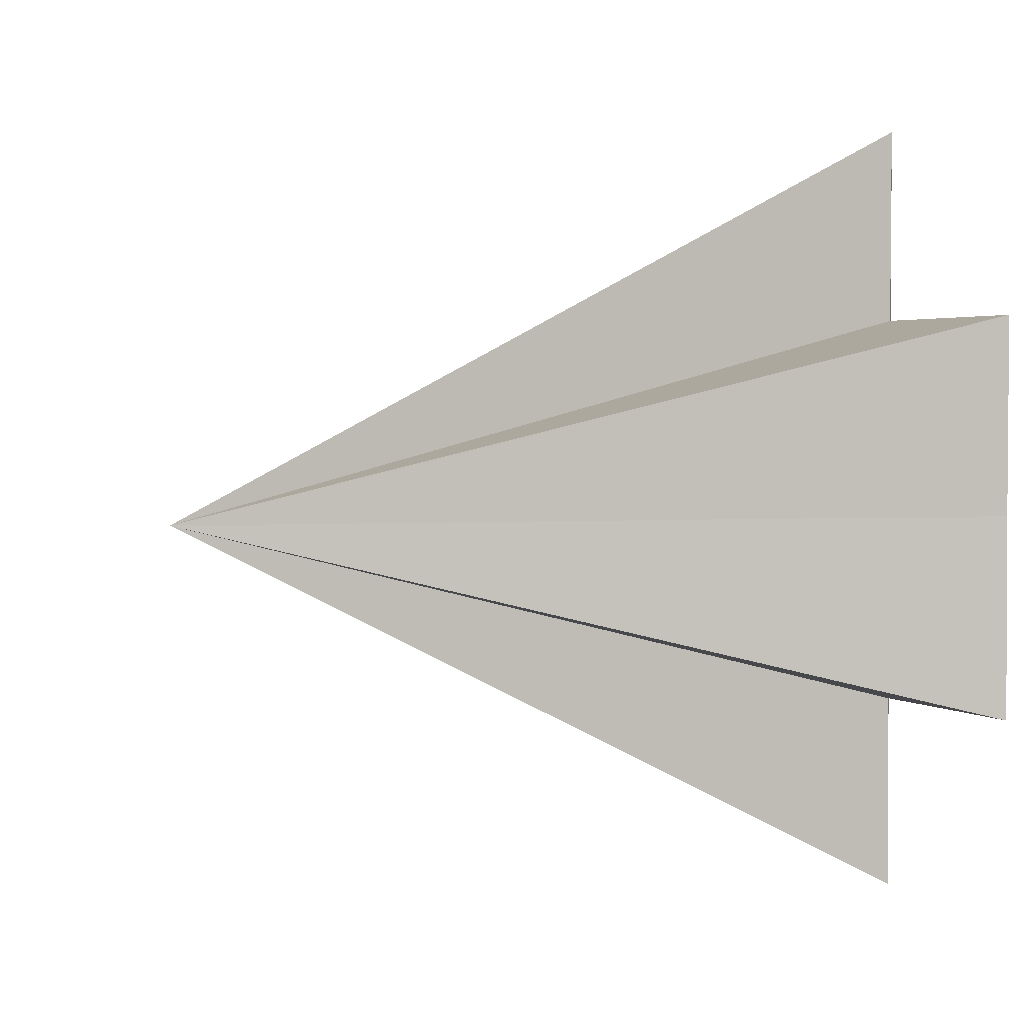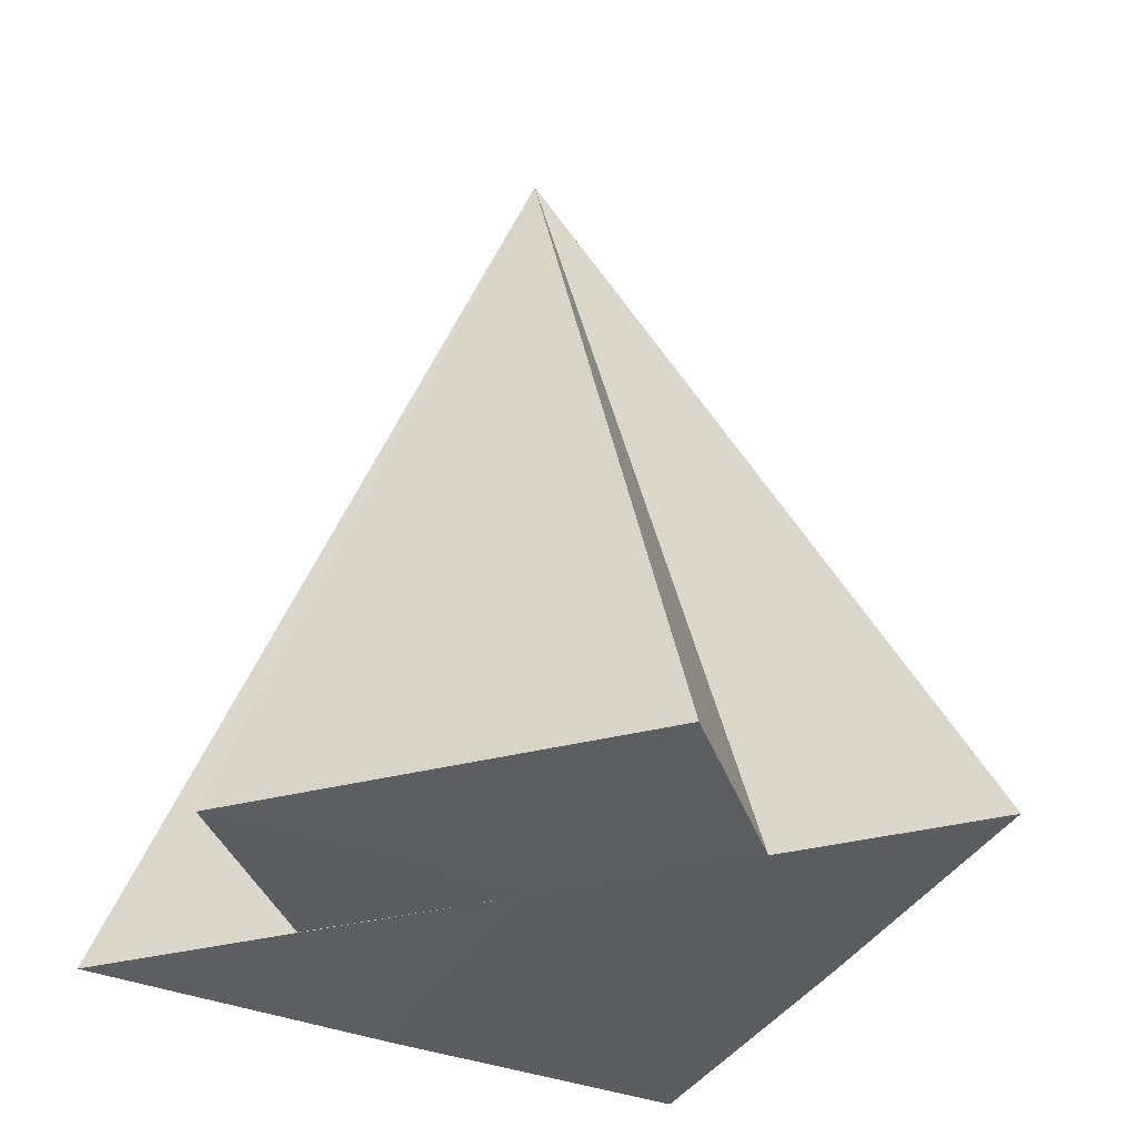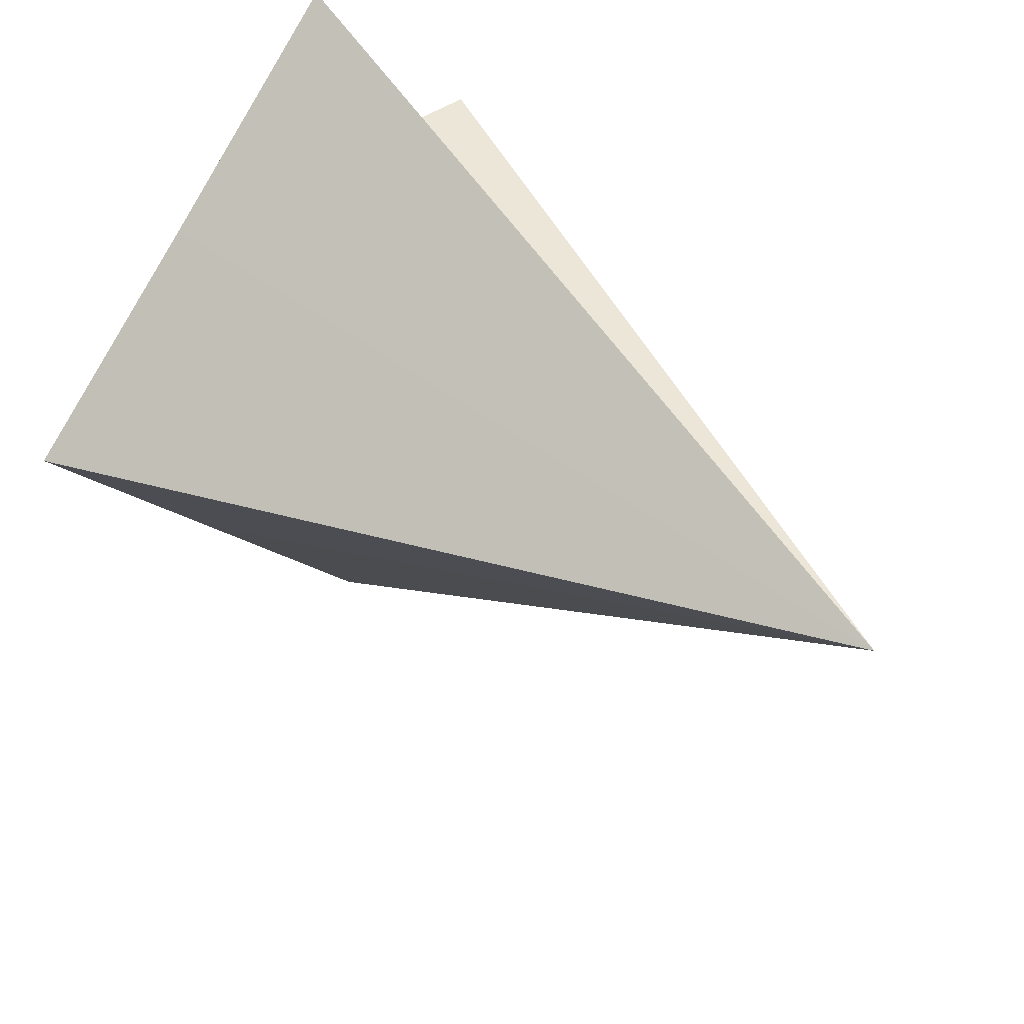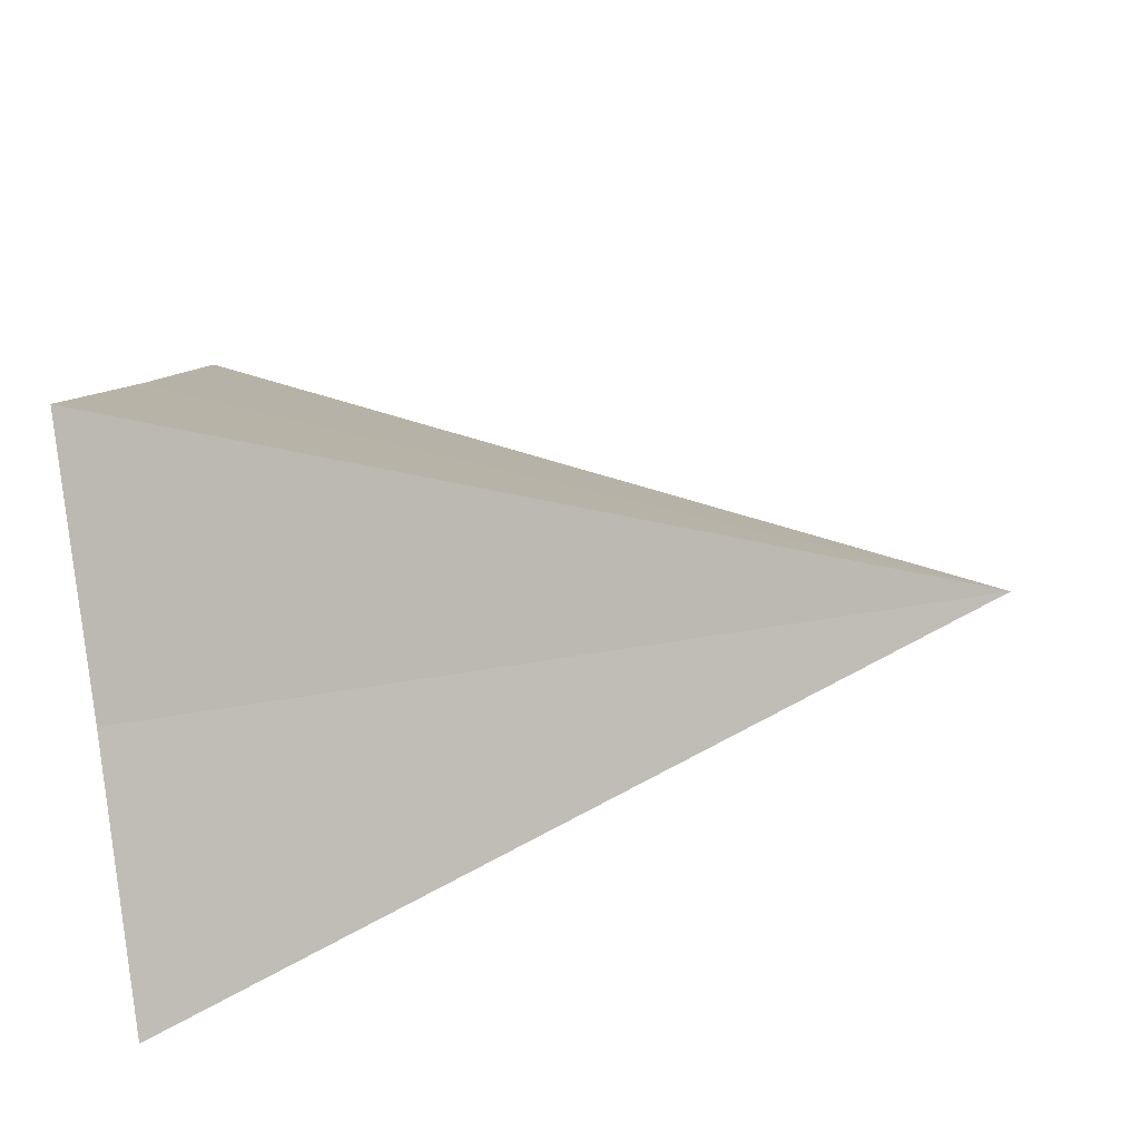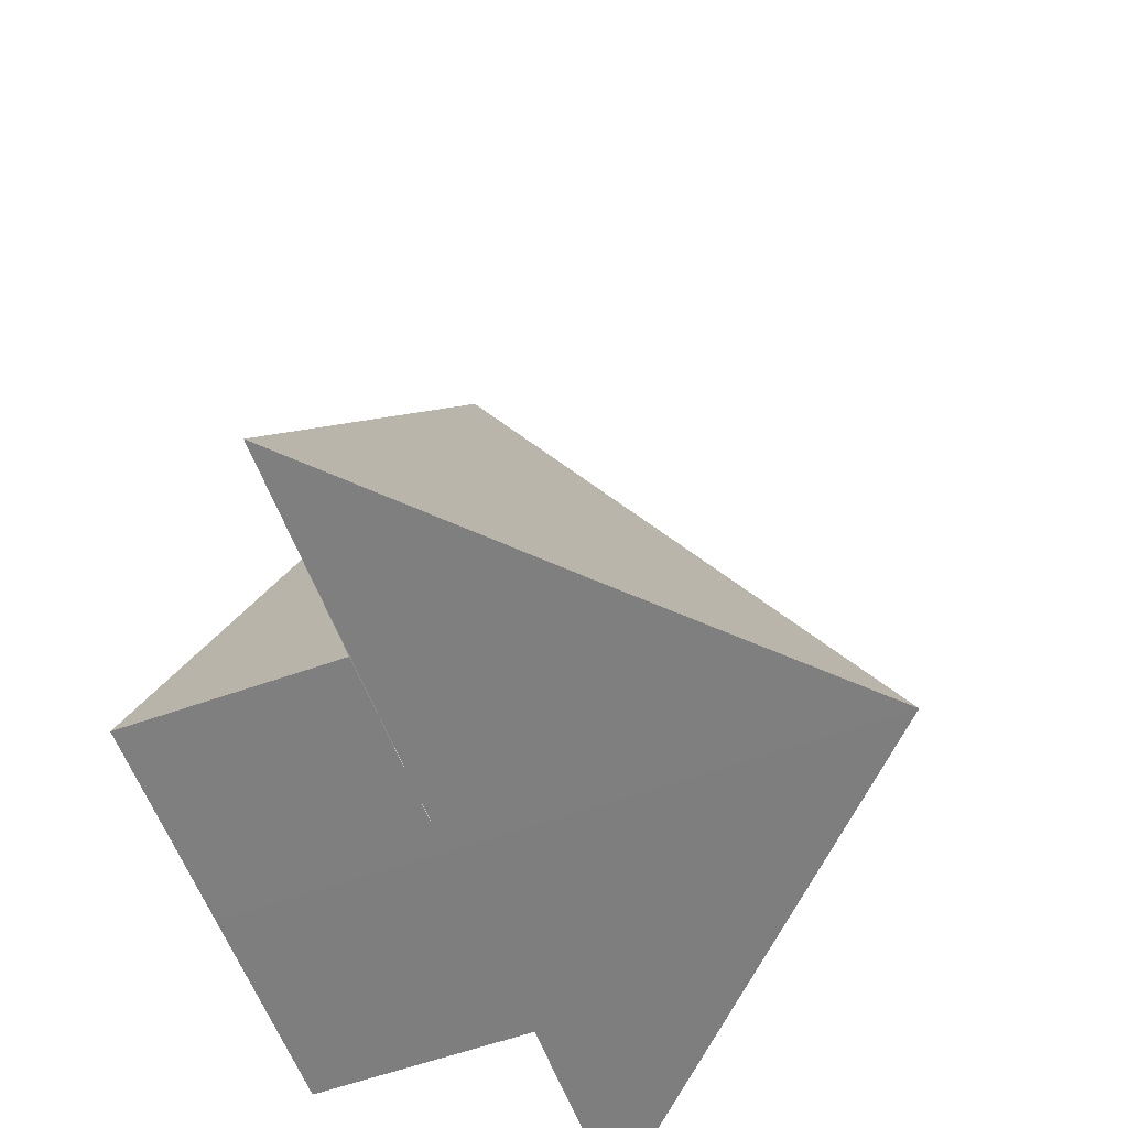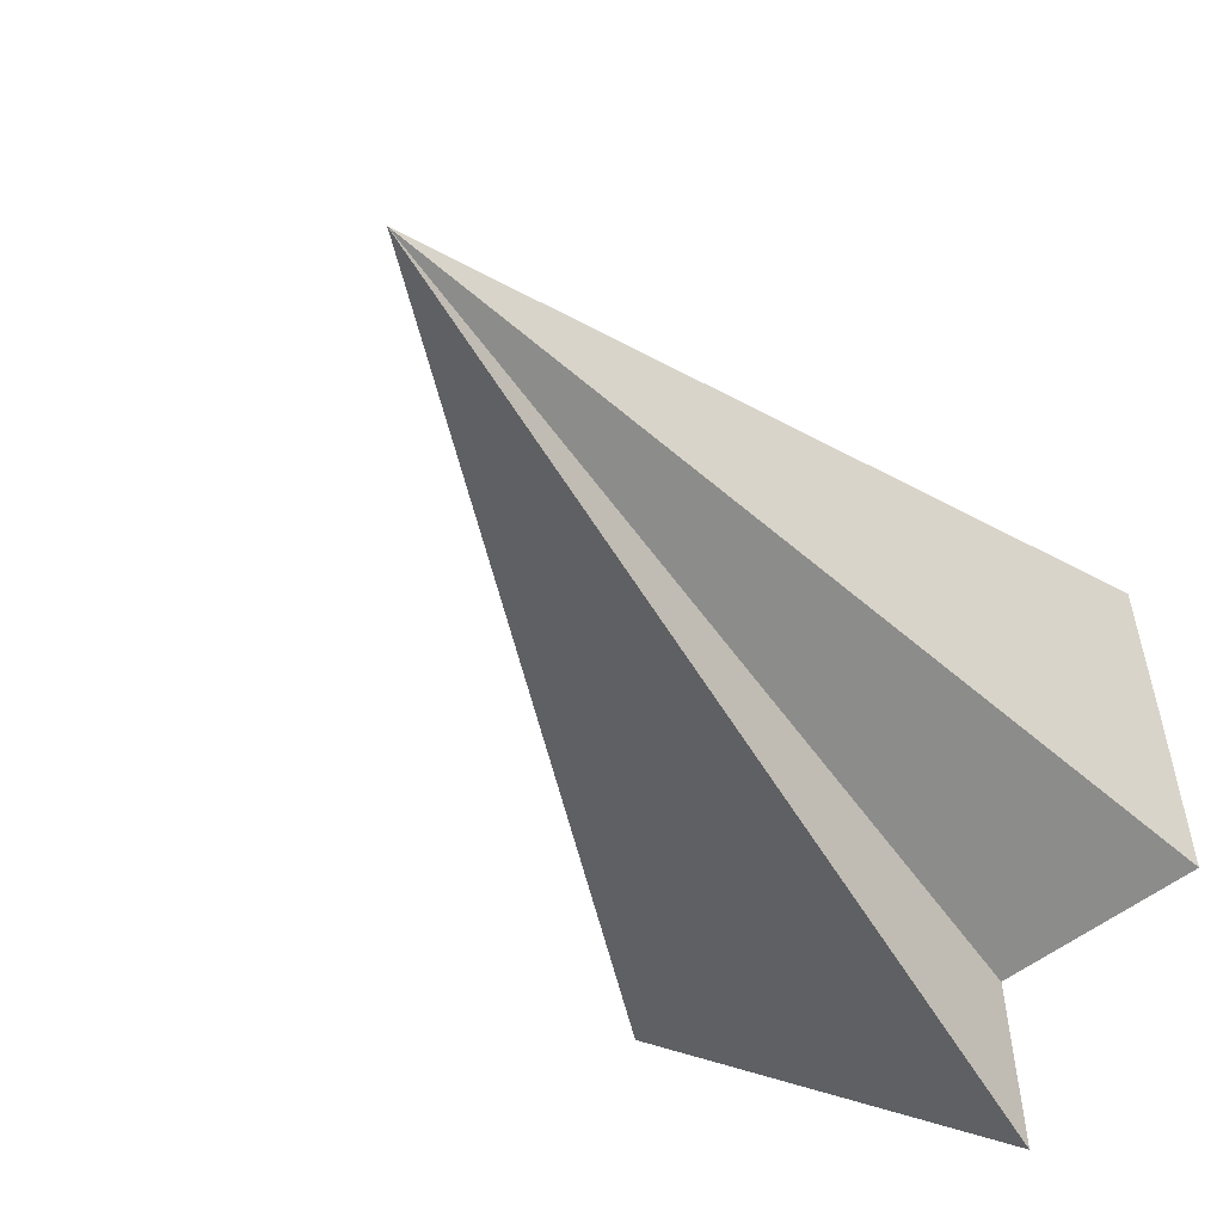
<metadata>
{"format":"obj","ext":"obj","renderer":"f3d","projection":"perspective","resolution":1024,"background":"white","views":[{"elev":2.2,"azim":63.2,"up":"+Y"},{"elev":-37.0,"azim":108.2,"up":"+Z"},{"elev":38.6,"azim":-43.5,"up":"+Y"},{"elev":-37.7,"azim":-80.7,"up":"+Y"},{"elev":-59.6,"azim":-159.7,"up":"+Z"},{"elev":-55.1,"azim":39.5,"up":"+Y"}]}
</metadata>
<code>
o 6416
v 2246 1886 17.42
v 2246 1885 17.42
v 2246 1886 17.46
v 2246 1885 17.42
v 2246 1886 17.46
v 2246 1886 17.42
v 2246 1886 17.42
v 2246 1886 17.42
v 2246 1885 17.42
v 2246 1886 17.42
v 2246 1886 17.42
v 2246 1885 17.42
v 2246 1885 17.42
v 2246 1886 17.46
v 2246 1885 17.42
v 2246 1885 17.42
v 2246 1886 17.42
v 2246 1886 17.42
v 2246 1886 17.42
v 2246 1886 17.42
v 2246 1885 17.42
v 2246 1886 17.42
v 2246 1886 17.42
v 2246 1886 17.42
v 2246 1886 17.42
v 2246 1886 17.42
v 2246 1886 17.42
v 2246 1885 17.42
v 2246 1885 17.42
f 1 2 3
f 2 4 5
f 6 7 3
f 7 8 5
f 9 10 3
f 10 11 5
f 12 13 14
f 15 16 14
f 17 18 14
f 19 20 14
f 21 22 12
f 23 22 19
f 24 22 21
f 25 22 23
f 26 22 24
f 27 22 26
f 28 22 25
f 29 22 28

</code>
